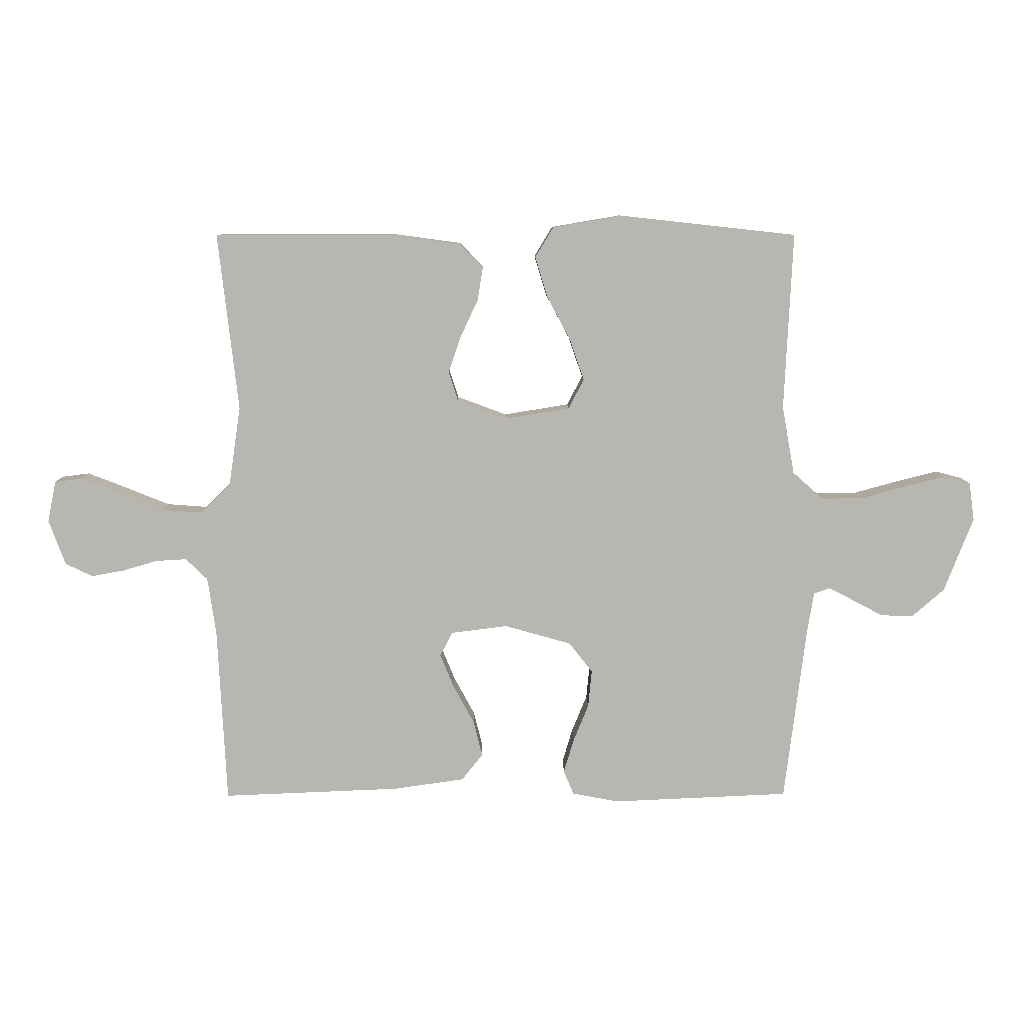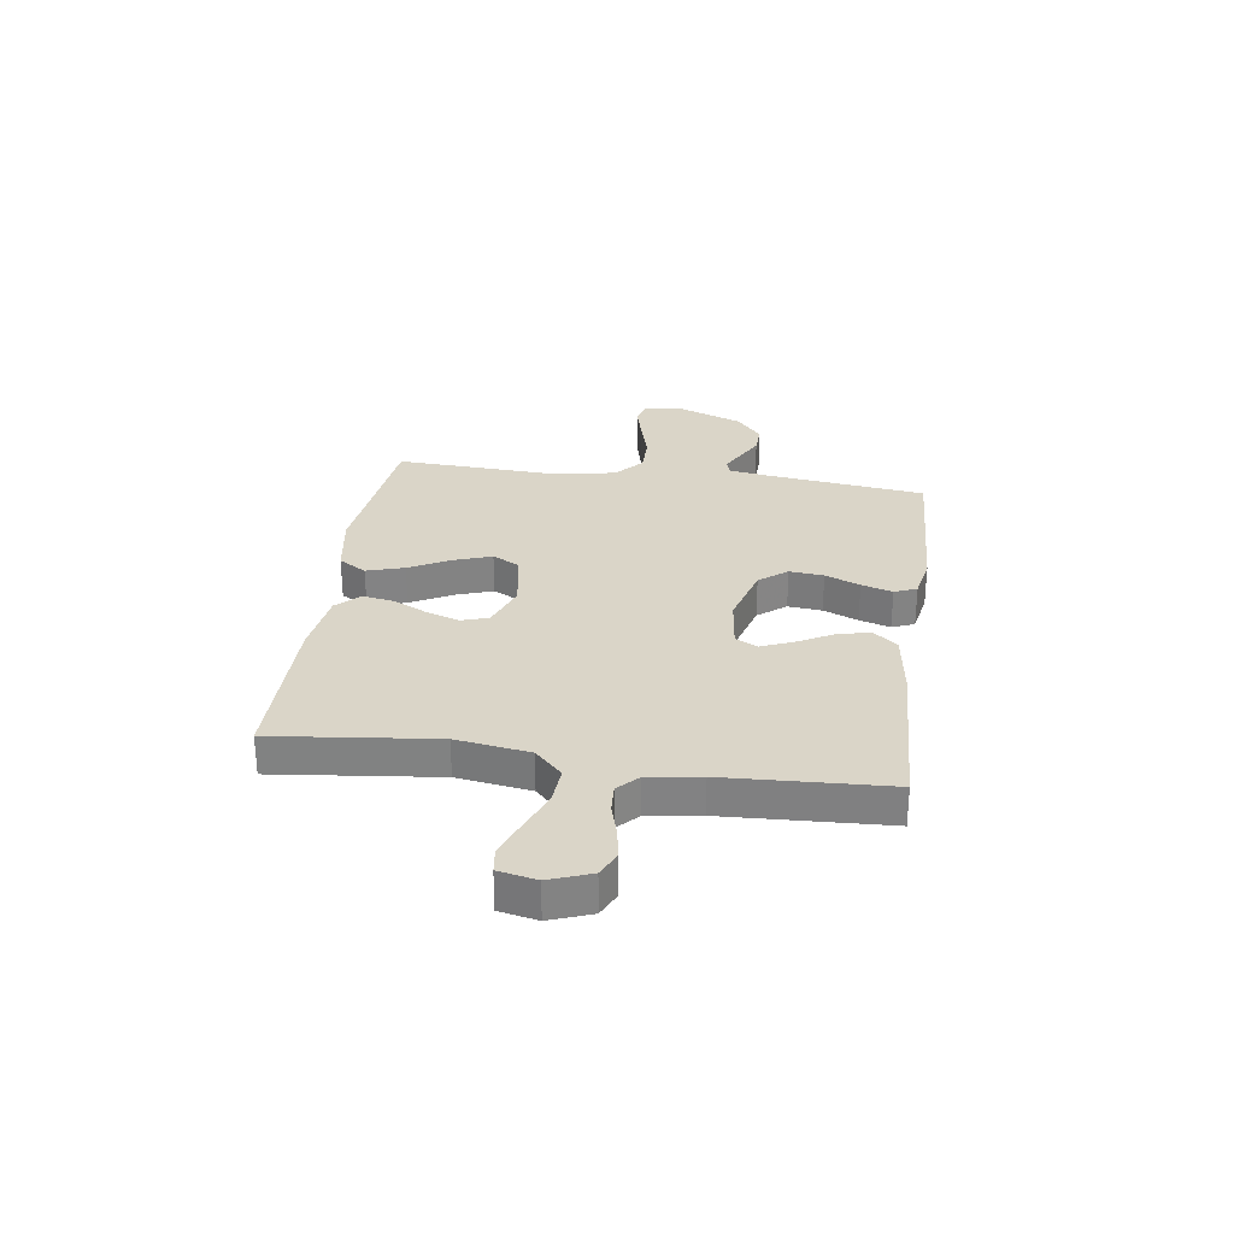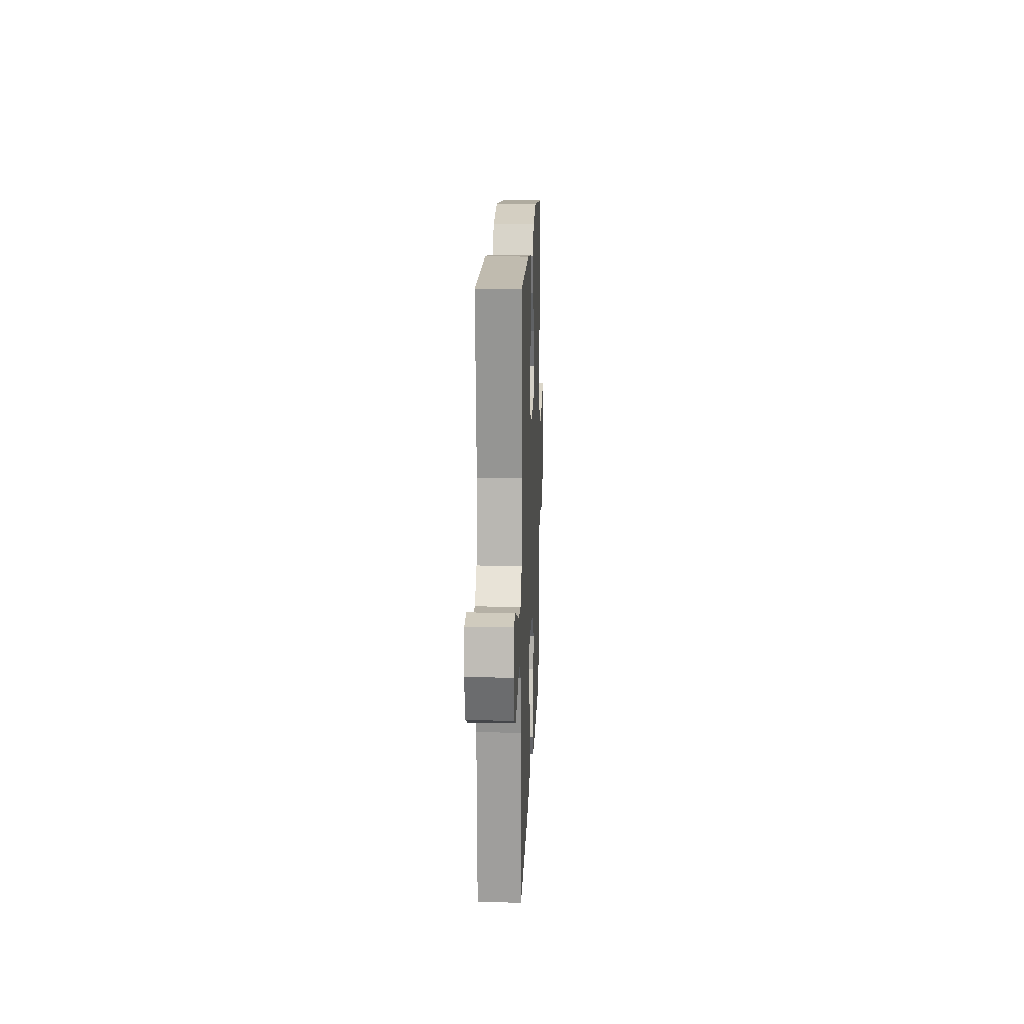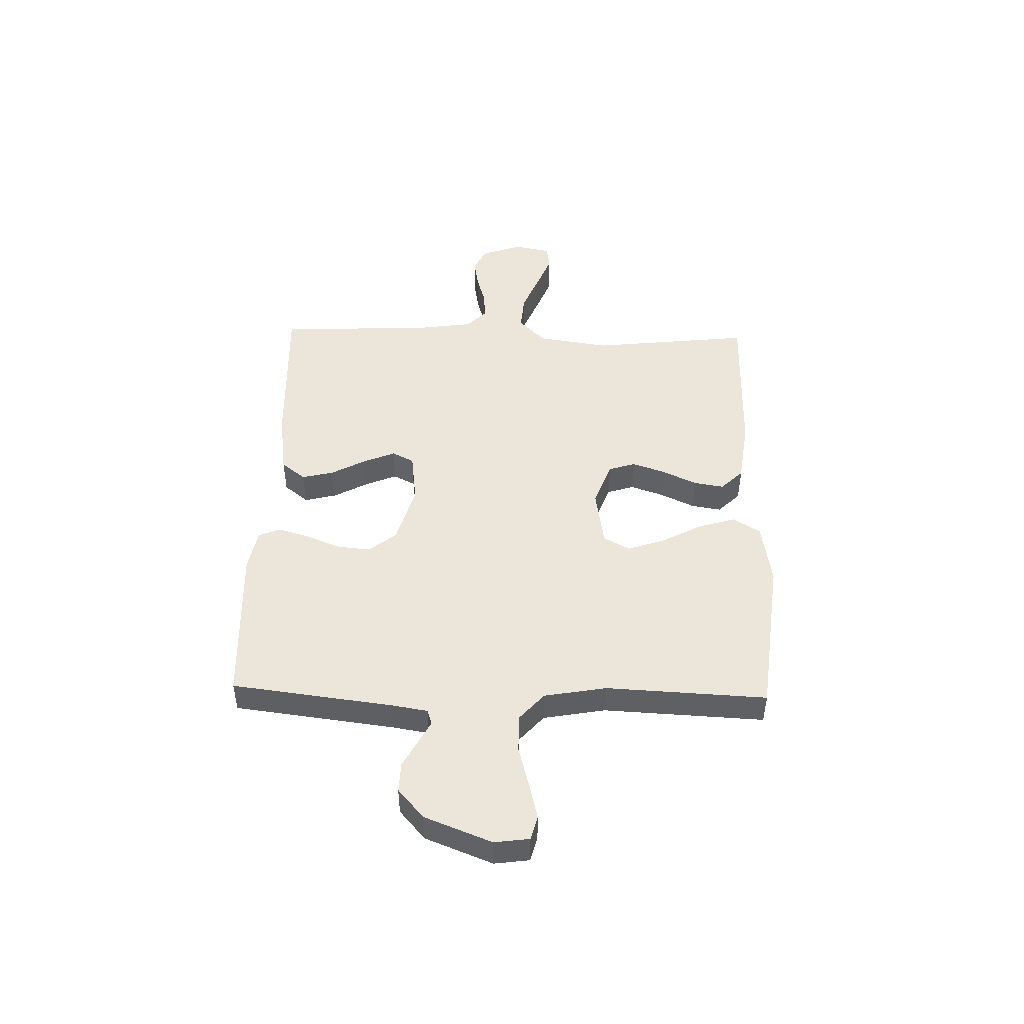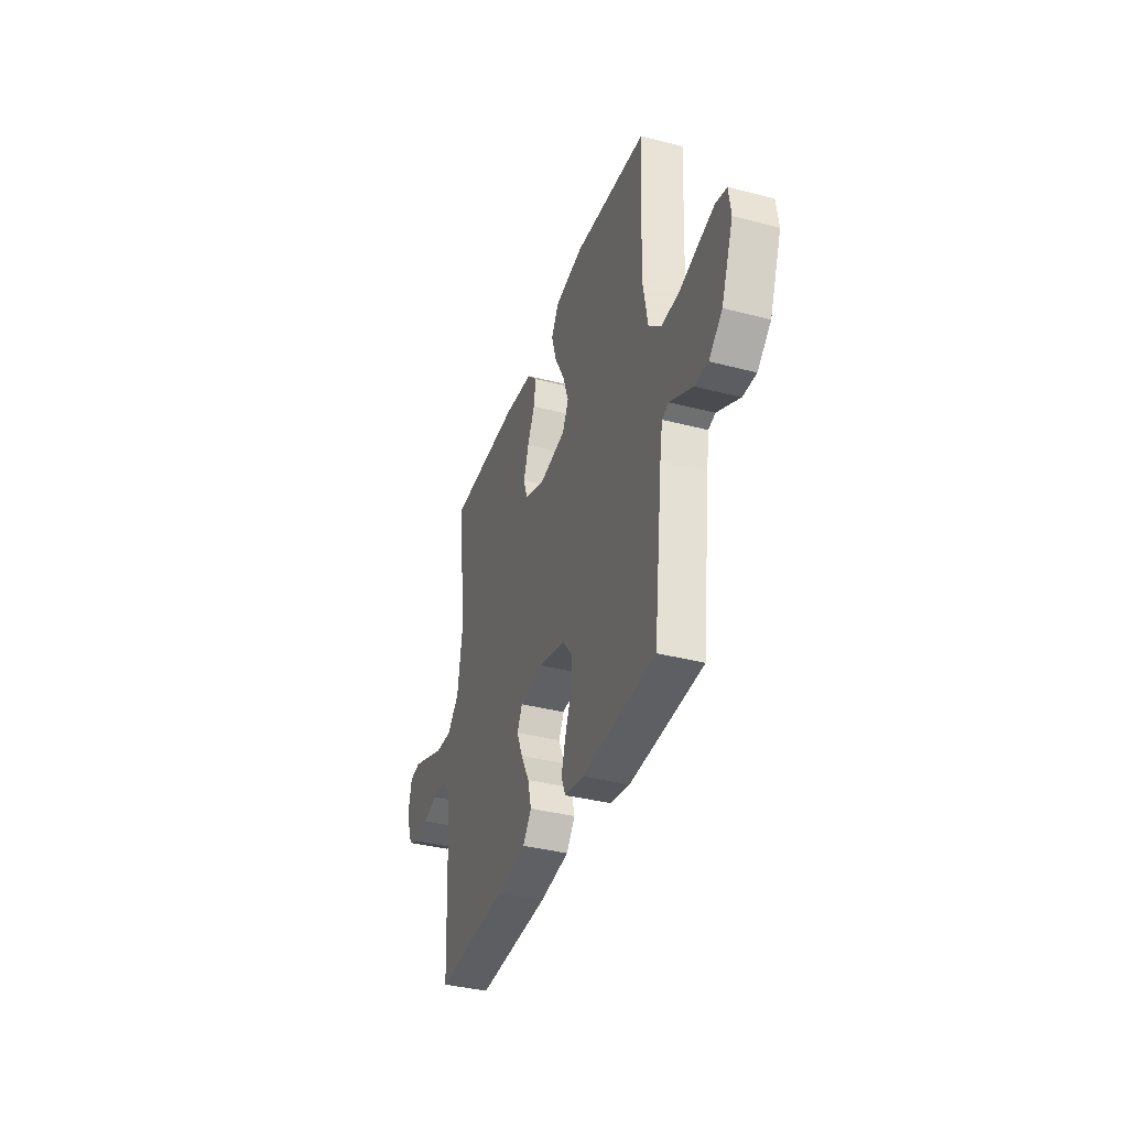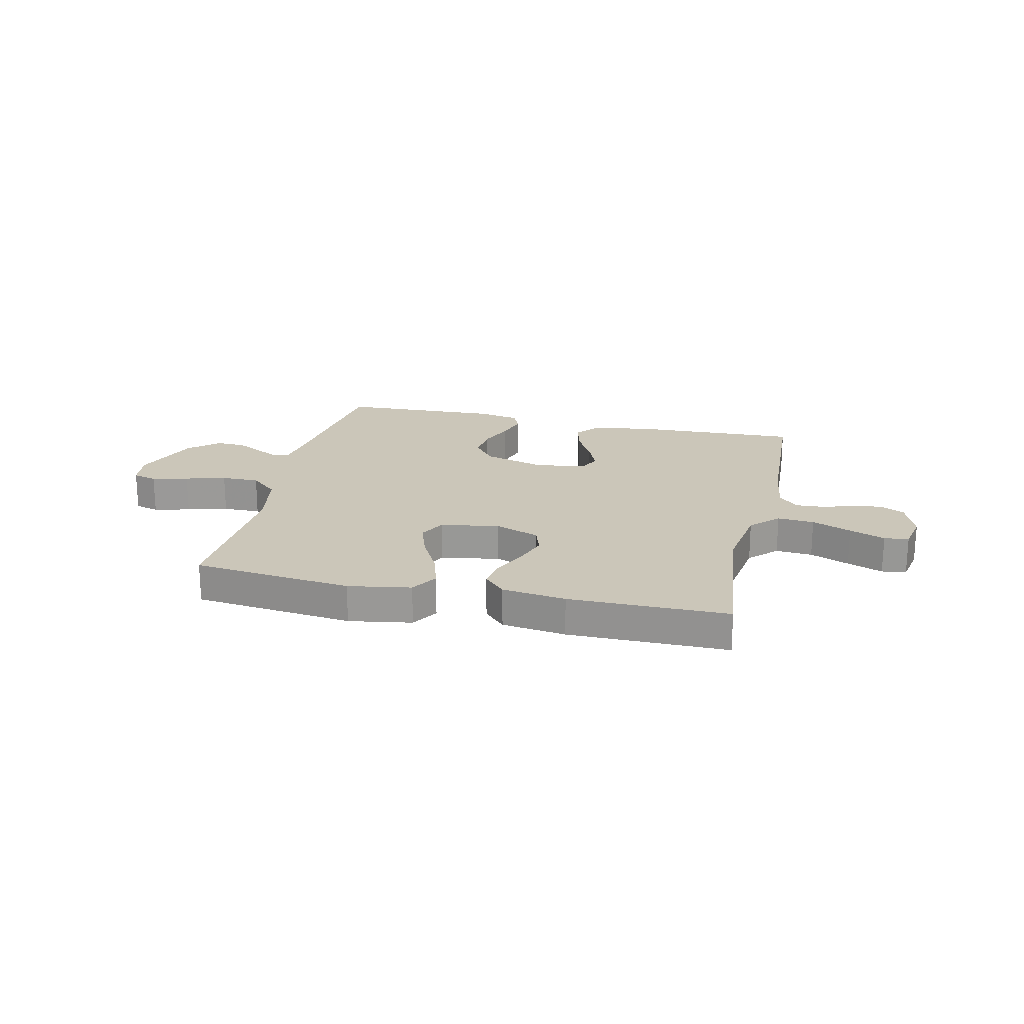
<metadata>
{"format":"obj","ext":"obj","renderer":"f3d","projection":"perspective","resolution":1024,"background":"white","views":[{"elev":8.6,"azim":179.3,"up":"+Z"},{"elev":29.2,"azim":98.1,"up":"+Y"},{"elev":15.9,"azim":92.3,"up":"+Z"},{"elev":47.5,"azim":-88.4,"up":"+Y"},{"elev":-37.3,"azim":-108.5,"up":"+Z"},{"elev":21.0,"azim":12.9,"up":"+Y"}]}
</metadata>
<code>
v -0.5 0.07 0.5
v -0.2 0.07 0.533
v -0.082 0.07 0.513
v -0.051 0.07 0.462
v -0.072 0.07 0.393
v -0.112 0.07 0.318
v -0.136 0.07 0.249
v -0.11 0.07 0.199
v 0 0.07 0.181
v 0.084 0.07 0.212
v 0.1 0.07 0.262
v 0.079 0.07 0.324
v 0.049 0.07 0.388
v 0.04 0.07 0.444
v 0.08 0.07 0.485
v 0.2 0.07 0.501
v 0.5 0.07 0.5
v 0.466 0.07 0.2
v 0.486 0.07 0.065
v 0.536 0.07 0.015
v 0.605 0.07 0.02
v 0.679 0.07 0.05
v 0.746 0.07 0.076
v 0.792 0.07 0.07
v 0.806 0.07 0
v 0.778 0.07 -0.076
v 0.732 0.07 -0.098
v 0.676 0.07 -0.088
v 0.618 0.07 -0.071
v 0.566 0.07 -0.068
v 0.529 0.07 -0.104
v 0.515 0.07 -0.2
v 0.5 0.07 -0.5
v 0.2 0.07 -0.488
v 0.079 0.07 -0.471
v 0.043 0.07 -0.426
v 0.058 0.07 -0.366
v 0.093 0.07 -0.301
v 0.117 0.07 -0.243
v 0.096 0.07 -0.202
v 0 0.07 -0.19
v -0.113 0.07 -0.222
v -0.153 0.07 -0.273
v -0.147 0.07 -0.336
v -0.121 0.07 -0.4
v -0.104 0.07 -0.457
v -0.121 0.07 -0.498
v -0.2 0.07 -0.513
v -0.5 0.07 -0.5
v -0.537 0.07 -0.2
v -0.548 0.07 -0.132
v -0.576 0.07 -0.123
v -0.618 0.07 -0.145
v -0.669 0.07 -0.172
v -0.724 0.07 -0.174
v -0.779 0.07 -0.126
v -0.828 0.07 0
v -0.819 0.07 0.065
v -0.774 0.07 0.077
v -0.706 0.07 0.06
v -0.63 0.07 0.039
v -0.559 0.07 0.038
v -0.507 0.07 0.084
v -0.486 0.07 0.2
v -0.5 0 0.5
v -0.2 0 0.533
v -0.082 0 0.513
v -0.051 0 0.462
v -0.072 0 0.393
v -0.112 0 0.318
v -0.136 0 0.249
v -0.11 0 0.199
v 0 0 0.181
v 0.084 0 0.212
v 0.1 0 0.262
v 0.079 0 0.324
v 0.049 0 0.388
v 0.04 0 0.444
v 0.08 0 0.485
v 0.2 0 0.501
v 0.5 0 0.5
v 0.466 0 0.2
v 0.486 0 0.065
v 0.536 0 0.015
v 0.605 0 0.02
v 0.679 0 0.05
v 0.746 0 0.076
v 0.792 0 0.07
v 0.806 0 0
v 0.778 0 -0.076
v 0.732 0 -0.098
v 0.676 0 -0.088
v 0.618 0 -0.071
v 0.566 0 -0.068
v 0.529 0 -0.104
v 0.515 0 -0.2
v 0.5 0 -0.5
v 0.2 0 -0.488
v 0.079 0 -0.471
v 0.043 0 -0.426
v 0.058 0 -0.366
v 0.093 0 -0.301
v 0.117 0 -0.243
v 0.096 0 -0.202
v 0 0 -0.19
v -0.113 0 -0.222
v -0.153 0 -0.273
v -0.147 0 -0.336
v -0.121 0 -0.4
v -0.104 0 -0.457
v -0.121 0 -0.498
v -0.2 0 -0.513
v -0.5 0 -0.5
v -0.537 0 -0.2
v -0.548 0 -0.132
v -0.576 0 -0.123
v -0.618 0 -0.145
v -0.669 0 -0.172
v -0.724 0 -0.174
v -0.779 0 -0.126
v -0.828 0 0
v -0.819 0 0.065
v -0.774 0 0.077
v -0.706 0 0.06
v -0.63 0 0.039
v -0.559 0 0.038
v -0.507 0 0.084
v -0.486 0 0.2
f 58 59 60 61
f 56 57 58 61
f 56 61 62
f 53 54 55 56
f 52 53 56 62
f 51 52 62 63
f 47 48 49 50
f 47 50 51 63
f 44 45 46 47
f 35 36 37 38
f 35 38 39
f 32 33 34 35
f 31 32 35 39
f 30 31 39 40
f 26 27 28 29
f 26 29 30
f 25 26 30
f 24 25 30
f 21 22 23 24
f 21 24 30 40
f 15 16 17 18
f 15 18 19
f 12 13 14 15
f 11 12 15 19
f 10 11 19 20
f 3 4 5 6
f 3 6 7
f 64 1 2 3
f 64 3 7
f 44 47 63 64
f 43 44 64
f 42 43 64 7
f 41 42 7 8
f 20 21 40 41
f 9 10 20 41
f 8 9 41
f 125 124 123 122
f 125 122 121 120
f 126 125 120
f 120 119 118 117
f 126 120 117 116
f 127 126 116 115
f 114 113 112 111
f 127 115 114 111
f 111 110 109 108
f 102 101 100 99
f 103 102 99
f 99 98 97 96
f 103 99 96 95
f 104 103 95 94
f 93 92 91 90
f 94 93 90
f 94 90 89
f 94 89 88
f 88 87 86 85
f 104 94 88 85
f 82 81 80 79
f 83 82 79
f 79 78 77 76
f 83 79 76 75
f 84 83 75 74
f 70 69 68 67
f 71 70 67
f 67 66 65 128
f 71 67 128
f 128 127 111 108
f 128 108 107
f 71 128 107 106
f 72 71 106 105
f 105 104 85 84
f 105 84 74 73
f 105 73 72
f 1 65 66 2
f 2 66 67 3
f 3 67 68 4
f 4 68 69 5
f 5 69 70 6
f 6 70 71 7
f 7 71 72 8
f 8 72 73 9
f 9 73 74 10
f 10 74 75 11
f 11 75 76 12
f 12 76 77 13
f 13 77 78 14
f 14 78 79 15
f 15 79 80 16
f 16 80 81 17
f 17 81 82 18
f 18 82 83 19
f 19 83 84 20
f 20 84 85 21
f 21 85 86 22
f 22 86 87 23
f 23 87 88 24
f 24 88 89 25
f 25 89 90 26
f 26 90 91 27
f 27 91 92 28
f 28 92 93 29
f 29 93 94 30
f 30 94 95 31
f 31 95 96 32
f 32 96 97 33
f 33 97 98 34
f 34 98 99 35
f 35 99 100 36
f 36 100 101 37
f 37 101 102 38
f 38 102 103 39
f 39 103 104 40
f 40 104 105 41
f 41 105 106 42
f 42 106 107 43
f 43 107 108 44
f 44 108 109 45
f 45 109 110 46
f 46 110 111 47
f 47 111 112 48
f 48 112 113 49
f 49 113 114 50
f 50 114 115 51
f 51 115 116 52
f 52 116 117 53
f 53 117 118 54
f 54 118 119 55
f 55 119 120 56
f 56 120 121 57
f 57 121 122 58
f 58 122 123 59
f 59 123 124 60
f 60 124 125 61
f 61 125 126 62
f 62 126 127 63
f 63 127 128 64
f 64 128 65 1

</code>
